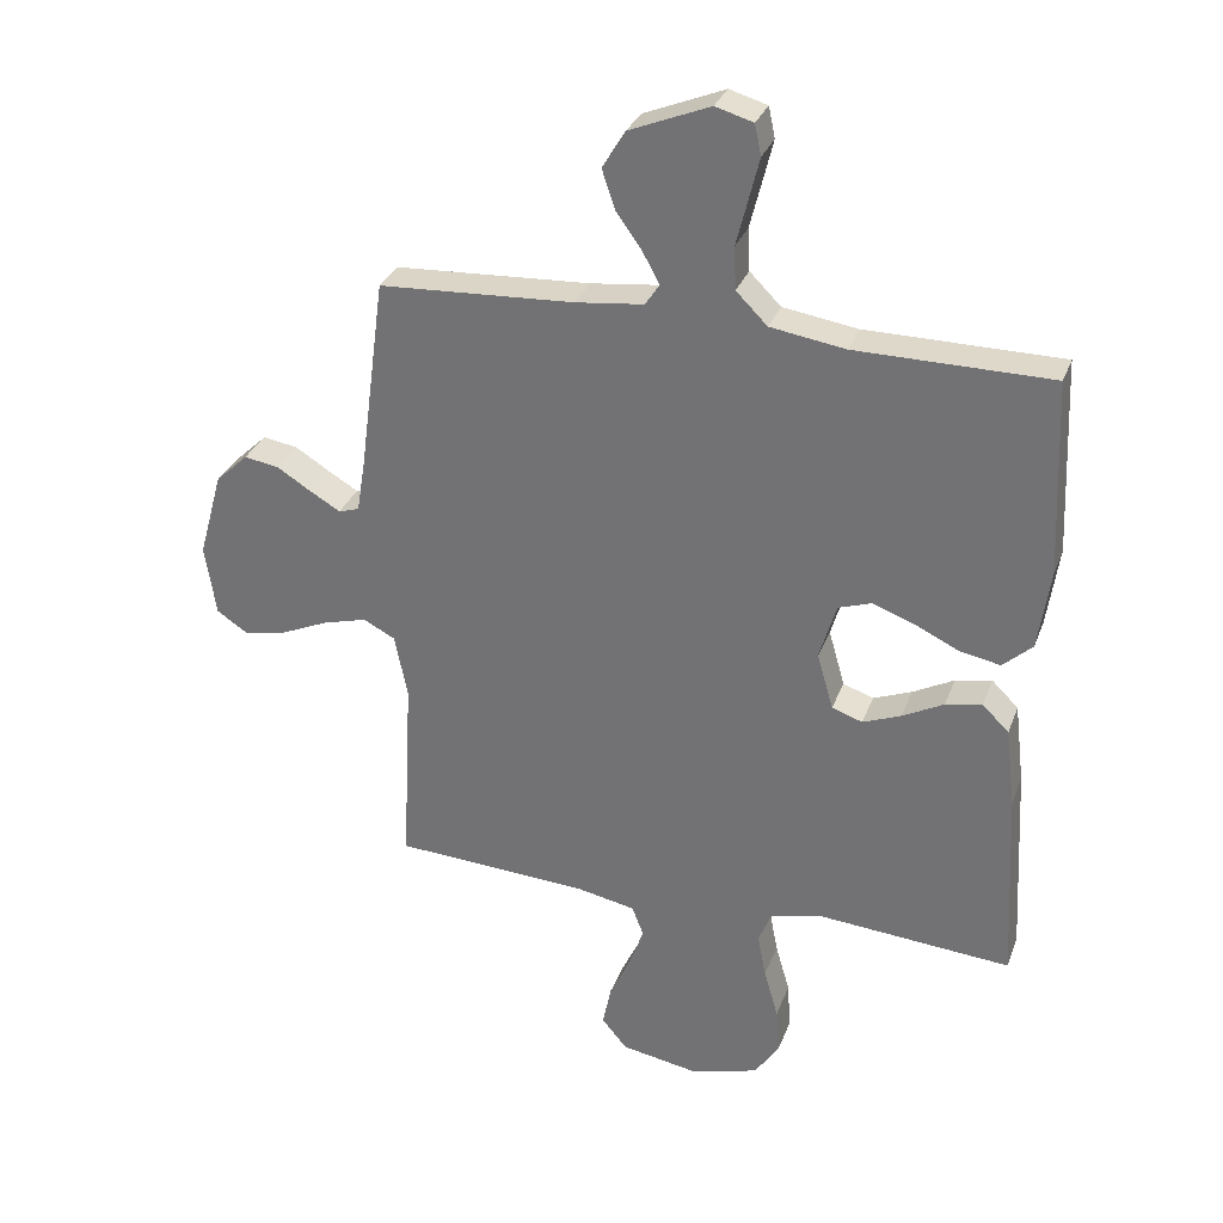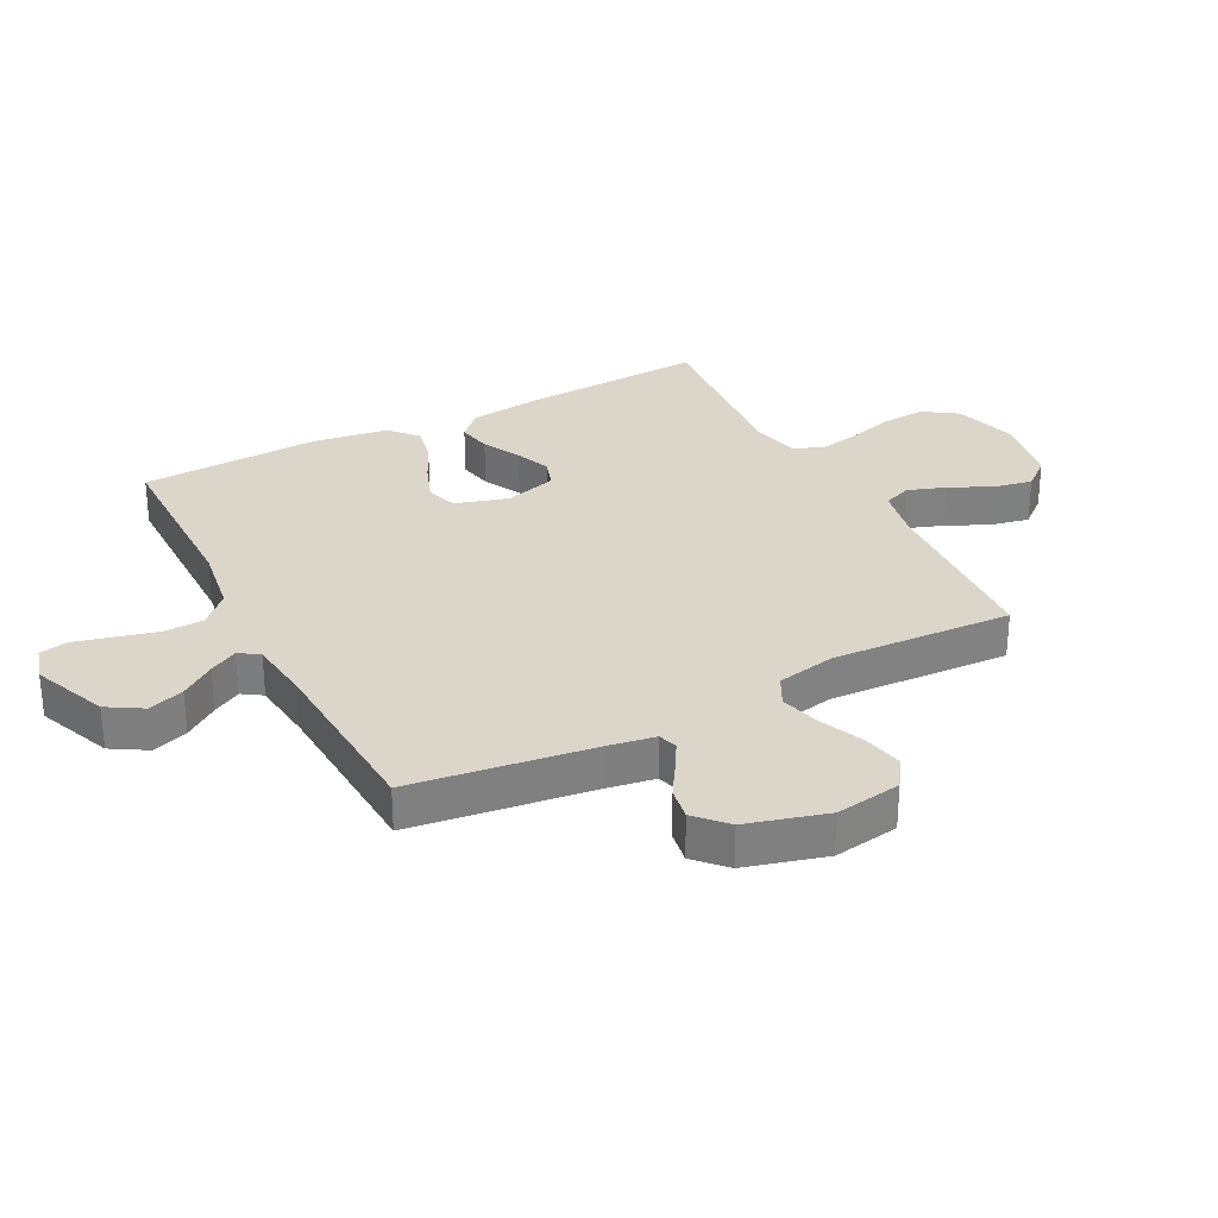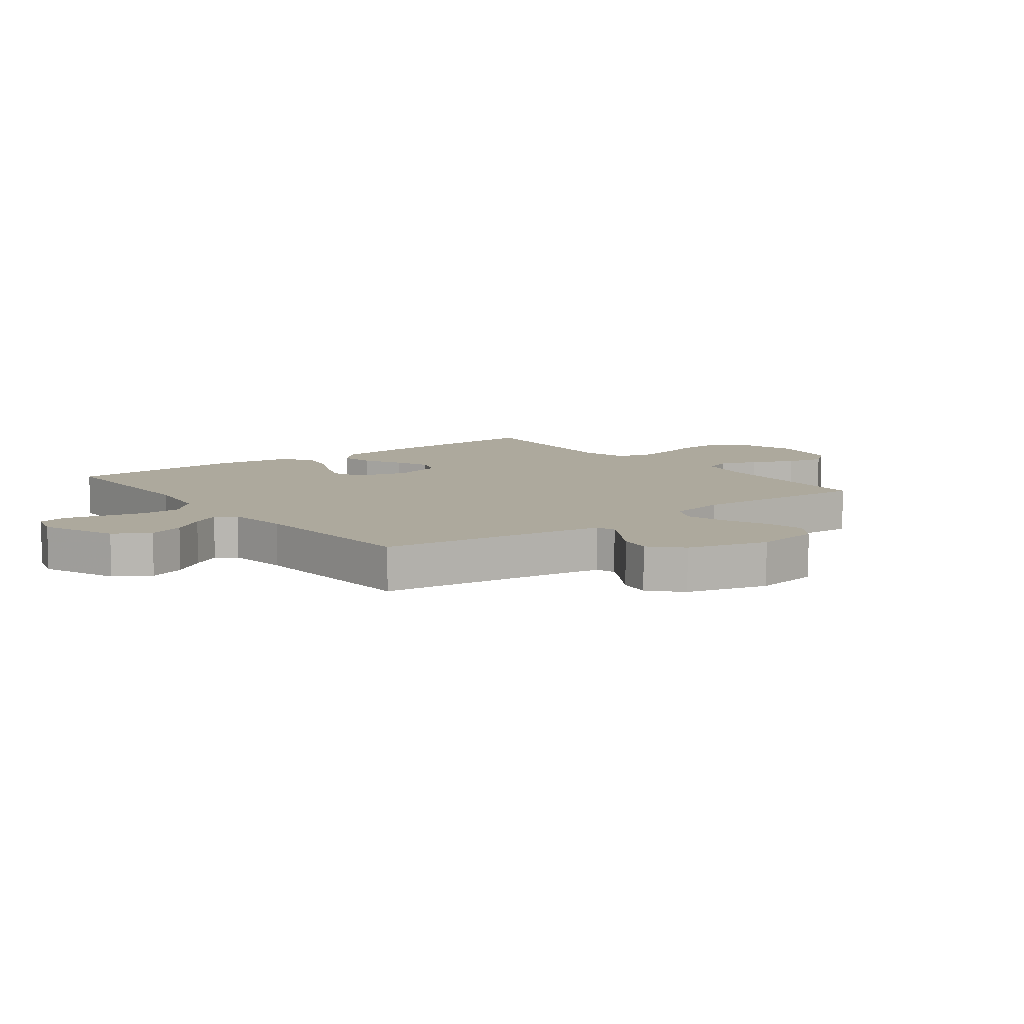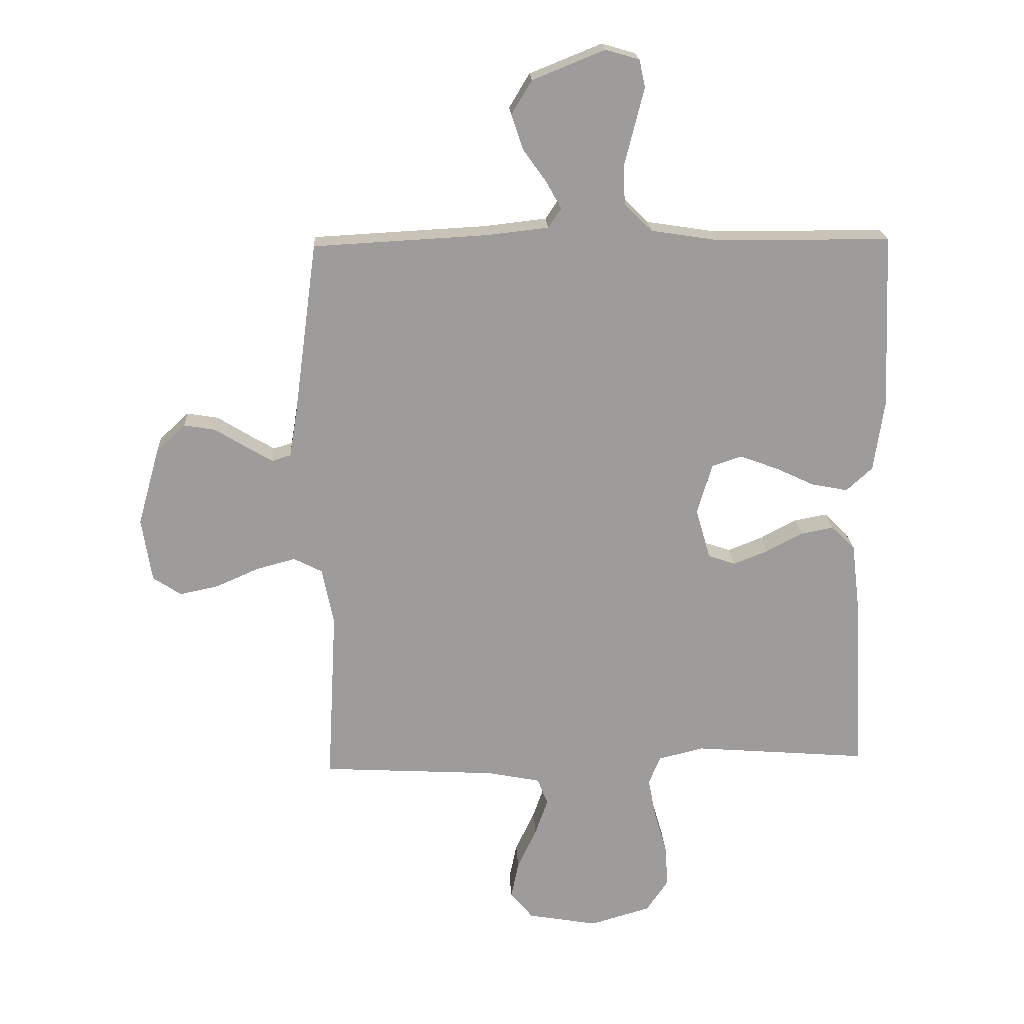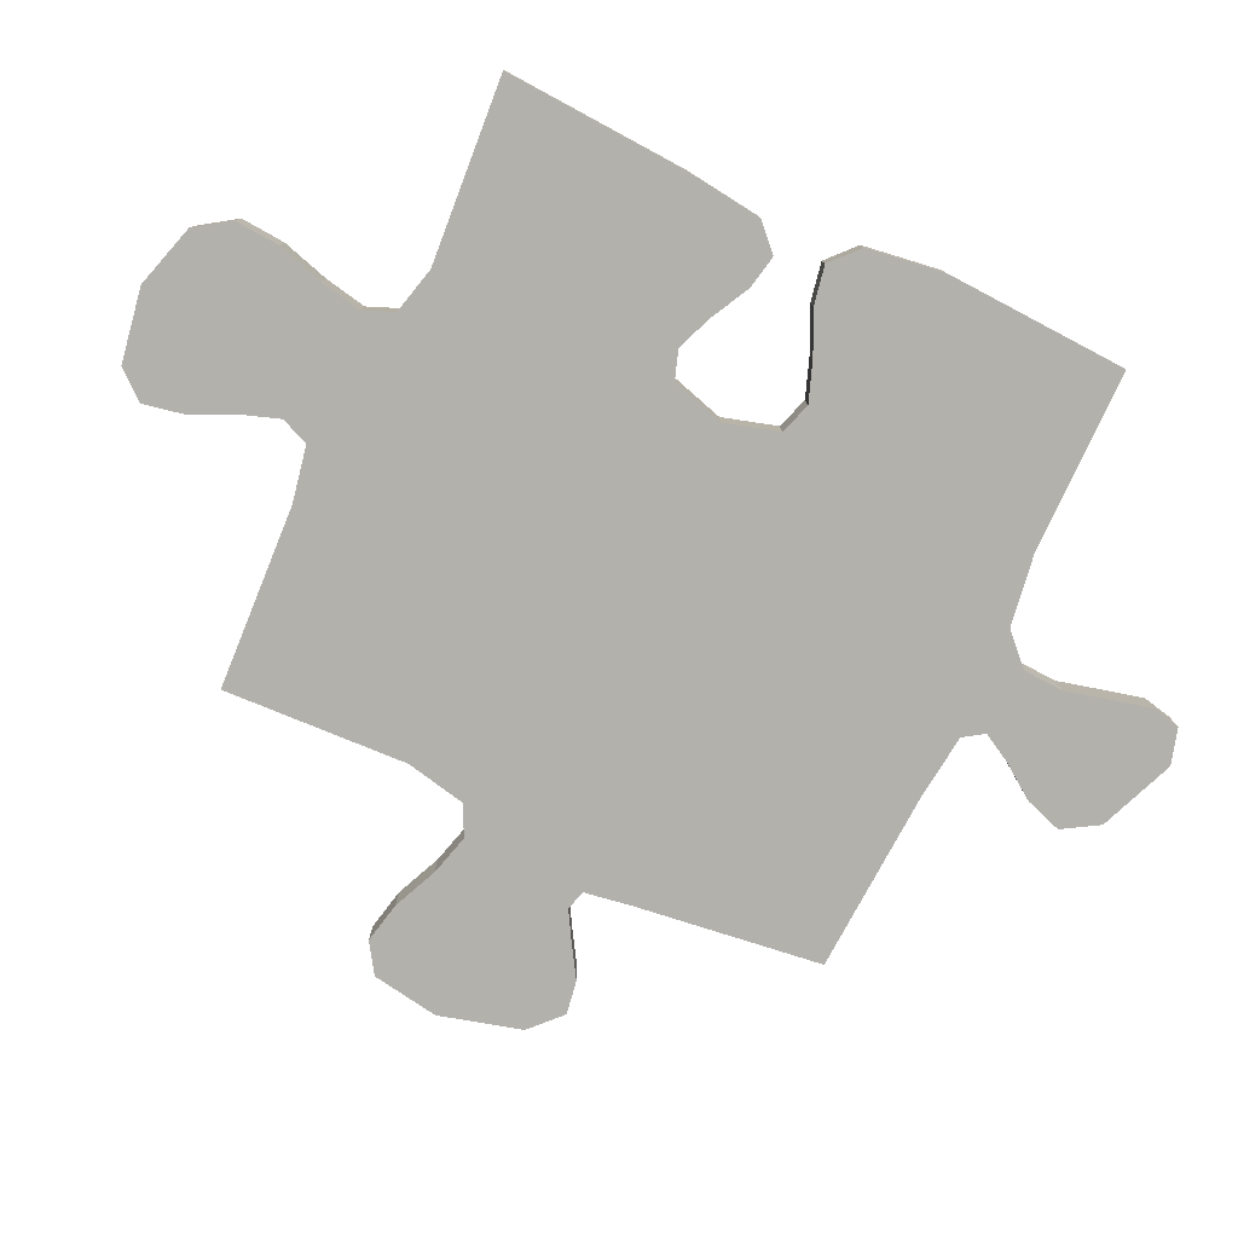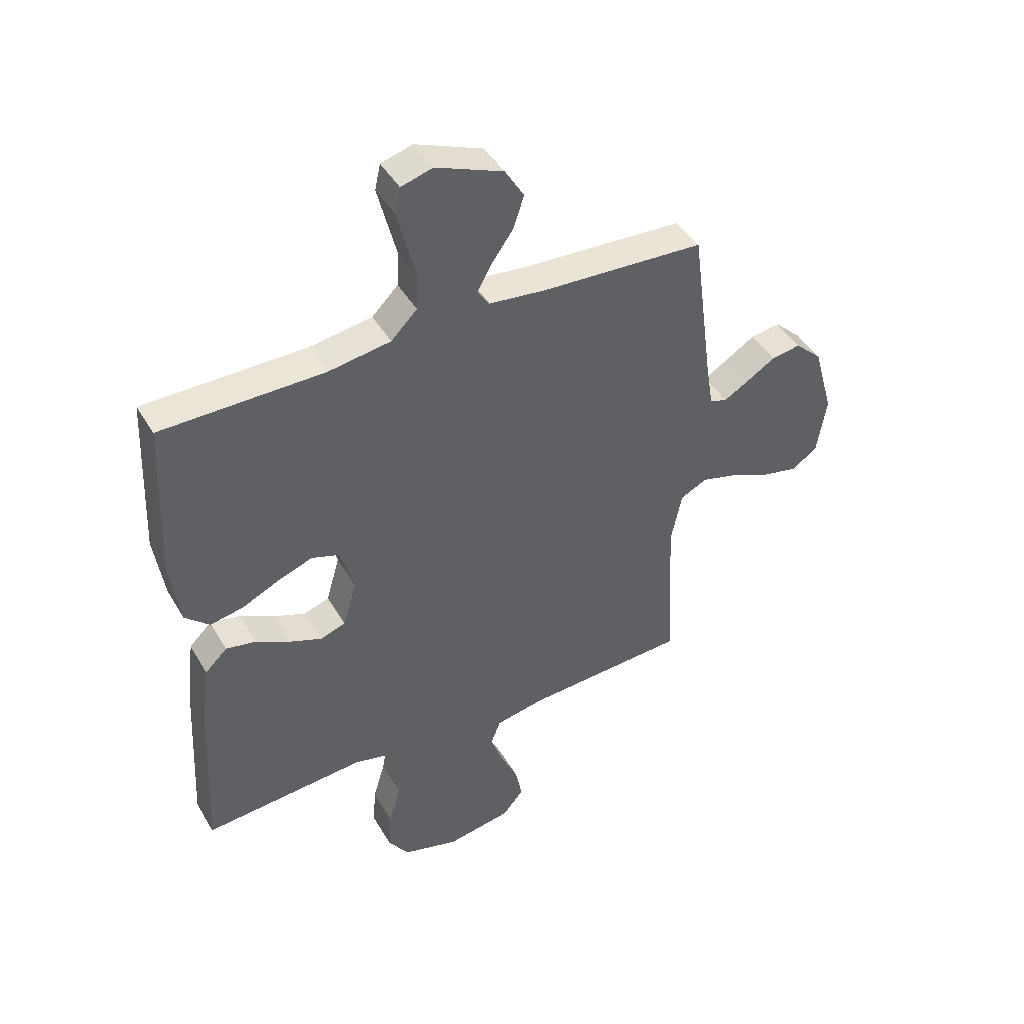
<metadata>
{"format":"obj","ext":"obj","renderer":"f3d","projection":"perspective","resolution":1024,"background":"white","views":[{"elev":30.8,"azim":-161.6,"up":"+Z"},{"elev":30.1,"azim":62.6,"up":"+Y"},{"elev":8.8,"azim":52.6,"up":"+Y"},{"elev":20.0,"azim":176.9,"up":"+Z"},{"elev":-79.1,"azim":-115.3,"up":"+Y"},{"elev":44.2,"azim":-28.6,"up":"+Z"}]}
</metadata>
<code>
v 0.5 0.07 -0.5
v 0.2 0.07 -0.517
v 0.109 0.07 -0.535
v 0.091 0.07 -0.581
v 0.113 0.07 -0.644
v 0.146 0.07 -0.714
v 0.159 0.07 -0.778
v 0.12 0.07 -0.825
v 0 0.07 -0.846
v -0.104 0.07 -0.816
v -0.142 0.07 -0.76
v -0.137 0.07 -0.688
v -0.115 0.07 -0.612
v -0.102 0.07 -0.544
v -0.122 0.07 -0.495
v -0.2 0.07 -0.476
v -0.5 0.07 -0.5
v -0.484 0.07 -0.2
v -0.469 0.07 -0.076
v -0.428 0.07 -0.036
v -0.372 0.07 -0.047
v -0.309 0.07 -0.08
v -0.25 0.07 -0.103
v -0.203 0.07 -0.087
v -0.178 0.07 0
v -0.204 0.07 0.087
v -0.255 0.07 0.104
v -0.32 0.07 0.08
v -0.388 0.07 0.048
v -0.45 0.07 0.036
v -0.495 0.07 0.077
v -0.513 0.07 0.2
v -0.5 0.07 0.5
v -0.2 0.07 0.502
v -0.085 0.07 0.52
v -0.037 0.07 0.568
v -0.034 0.07 0.633
v -0.052 0.07 0.704
v -0.068 0.07 0.768
v -0.058 0.07 0.815
v 0 0.07 0.832
v 0.124 0.07 0.782
v 0.159 0.07 0.724
v 0.139 0.07 0.664
v 0.099 0.07 0.608
v 0.073 0.07 0.561
v 0.095 0.07 0.528
v 0.2 0.07 0.516
v 0.5 0.07 0.5
v 0.54 0.07 0.2
v 0.553 0.07 0.121
v 0.585 0.07 0.111
v 0.631 0.07 0.138
v 0.684 0.07 0.171
v 0.738 0.07 0.18
v 0.788 0.07 0.133
v 0.825 0.07 0
v 0.808 0.07 -0.109
v 0.76 0.07 -0.141
v 0.693 0.07 -0.127
v 0.62 0.07 -0.095
v 0.553 0.07 -0.077
v 0.504 0.07 -0.102
v 0.484 0.07 -0.2
v 0.5 0 -0.5
v 0.2 0 -0.517
v 0.109 0 -0.535
v 0.091 0 -0.581
v 0.113 0 -0.644
v 0.146 0 -0.714
v 0.159 0 -0.778
v 0.12 0 -0.825
v 0 0 -0.846
v -0.104 0 -0.816
v -0.142 0 -0.76
v -0.137 0 -0.688
v -0.115 0 -0.612
v -0.102 0 -0.544
v -0.122 0 -0.495
v -0.2 0 -0.476
v -0.5 0 -0.5
v -0.484 0 -0.2
v -0.469 0 -0.076
v -0.428 0 -0.036
v -0.372 0 -0.047
v -0.309 0 -0.08
v -0.25 0 -0.103
v -0.203 0 -0.087
v -0.178 0 0
v -0.204 0 0.087
v -0.255 0 0.104
v -0.32 0 0.08
v -0.388 0 0.048
v -0.45 0 0.036
v -0.495 0 0.077
v -0.513 0 0.2
v -0.5 0 0.5
v -0.2 0 0.502
v -0.085 0 0.52
v -0.037 0 0.568
v -0.034 0 0.633
v -0.052 0 0.704
v -0.068 0 0.768
v -0.058 0 0.815
v 0 0 0.832
v 0.124 0 0.782
v 0.159 0 0.724
v 0.139 0 0.664
v 0.099 0 0.608
v 0.073 0 0.561
v 0.095 0 0.528
v 0.2 0 0.516
v 0.5 0 0.5
v 0.54 0 0.2
v 0.553 0 0.121
v 0.585 0 0.111
v 0.631 0 0.138
v 0.684 0 0.171
v 0.738 0 0.18
v 0.788 0 0.133
v 0.825 0 0
v 0.808 0 -0.109
v 0.76 0 -0.141
v 0.693 0 -0.127
v 0.62 0 -0.095
v 0.553 0 -0.077
v 0.504 0 -0.102
v 0.484 0 -0.2
f 58 59 60 61
f 58 61 62
f 57 58 62
f 56 57 62
f 53 54 55 56
f 52 53 56 62
f 51 52 62 63
f 48 49 50
f 47 48 50 51
f 42 43 44 45
f 42 45 46
f 41 42 46
f 40 41 46
f 37 38 39 40
f 37 40 46
f 36 37 46 47
f 31 32 33 34
f 31 34 35
f 28 29 30 31
f 27 28 31 35
f 26 27 35 36
f 19 20 21 22
f 19 22 23
f 16 17 18 19
f 15 16 19 23
f 14 15 23 24
f 10 11 12 13
f 10 13 14
f 9 10 14
f 5 6 7 8
f 4 5 8 9
f 64 1 2
f 63 64 2 3
f 47 51 63 3
f 25 26 36 47
f 4 9 14 24
f 24 25 47
f 3 4 24 47
f 125 124 123 122
f 126 125 122
f 126 122 121
f 126 121 120
f 120 119 118 117
f 126 120 117 116
f 127 126 116 115
f 114 113 112
f 115 114 112 111
f 109 108 107 106
f 110 109 106
f 110 106 105
f 110 105 104
f 104 103 102 101
f 110 104 101
f 111 110 101 100
f 98 97 96 95
f 99 98 95
f 95 94 93 92
f 99 95 92 91
f 100 99 91 90
f 86 85 84 83
f 87 86 83
f 83 82 81 80
f 87 83 80 79
f 88 87 79 78
f 77 76 75 74
f 78 77 74
f 78 74 73
f 72 71 70 69
f 73 72 69 68
f 66 65 128
f 67 66 128 127
f 67 127 115 111
f 111 100 90 89
f 88 78 73 68
f 111 89 88
f 111 88 68 67
f 1 65 66 2
f 2 66 67 3
f 3 67 68 4
f 4 68 69 5
f 5 69 70 6
f 6 70 71 7
f 7 71 72 8
f 8 72 73 9
f 9 73 74 10
f 10 74 75 11
f 11 75 76 12
f 12 76 77 13
f 13 77 78 14
f 14 78 79 15
f 15 79 80 16
f 16 80 81 17
f 17 81 82 18
f 18 82 83 19
f 19 83 84 20
f 20 84 85 21
f 21 85 86 22
f 22 86 87 23
f 23 87 88 24
f 24 88 89 25
f 25 89 90 26
f 26 90 91 27
f 27 91 92 28
f 28 92 93 29
f 29 93 94 30
f 30 94 95 31
f 31 95 96 32
f 32 96 97 33
f 33 97 98 34
f 34 98 99 35
f 35 99 100 36
f 36 100 101 37
f 37 101 102 38
f 38 102 103 39
f 39 103 104 40
f 40 104 105 41
f 41 105 106 42
f 42 106 107 43
f 43 107 108 44
f 44 108 109 45
f 45 109 110 46
f 46 110 111 47
f 47 111 112 48
f 48 112 113 49
f 49 113 114 50
f 50 114 115 51
f 51 115 116 52
f 52 116 117 53
f 53 117 118 54
f 54 118 119 55
f 55 119 120 56
f 56 120 121 57
f 57 121 122 58
f 58 122 123 59
f 59 123 124 60
f 60 124 125 61
f 61 125 126 62
f 62 126 127 63
f 63 127 128 64
f 64 128 65 1

</code>
